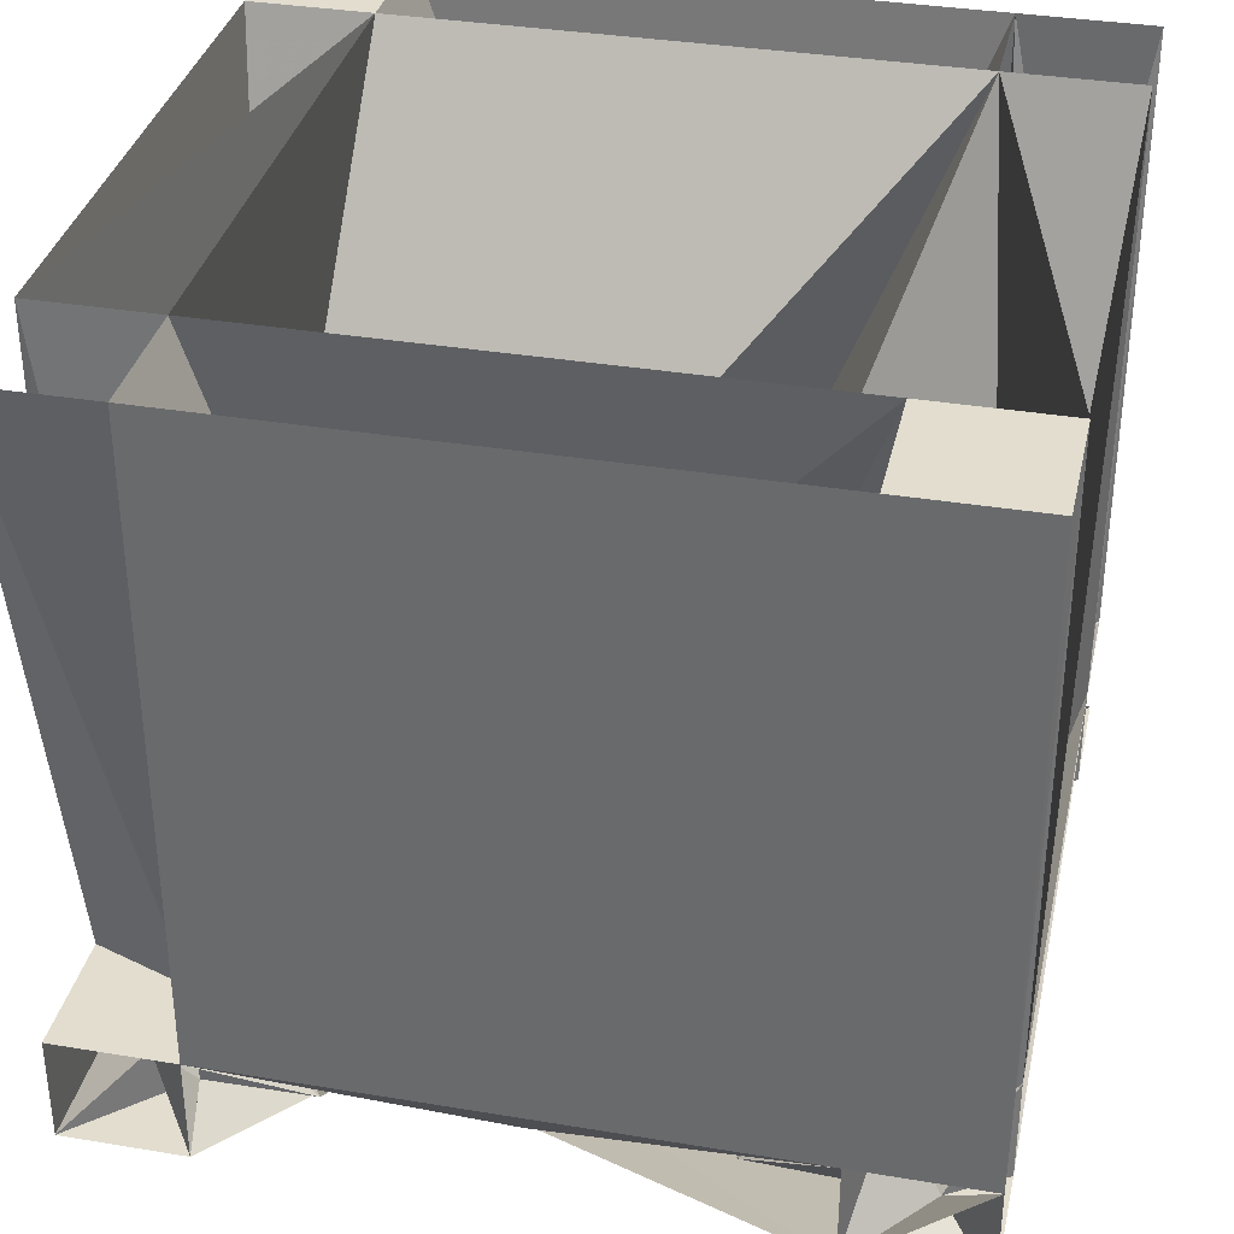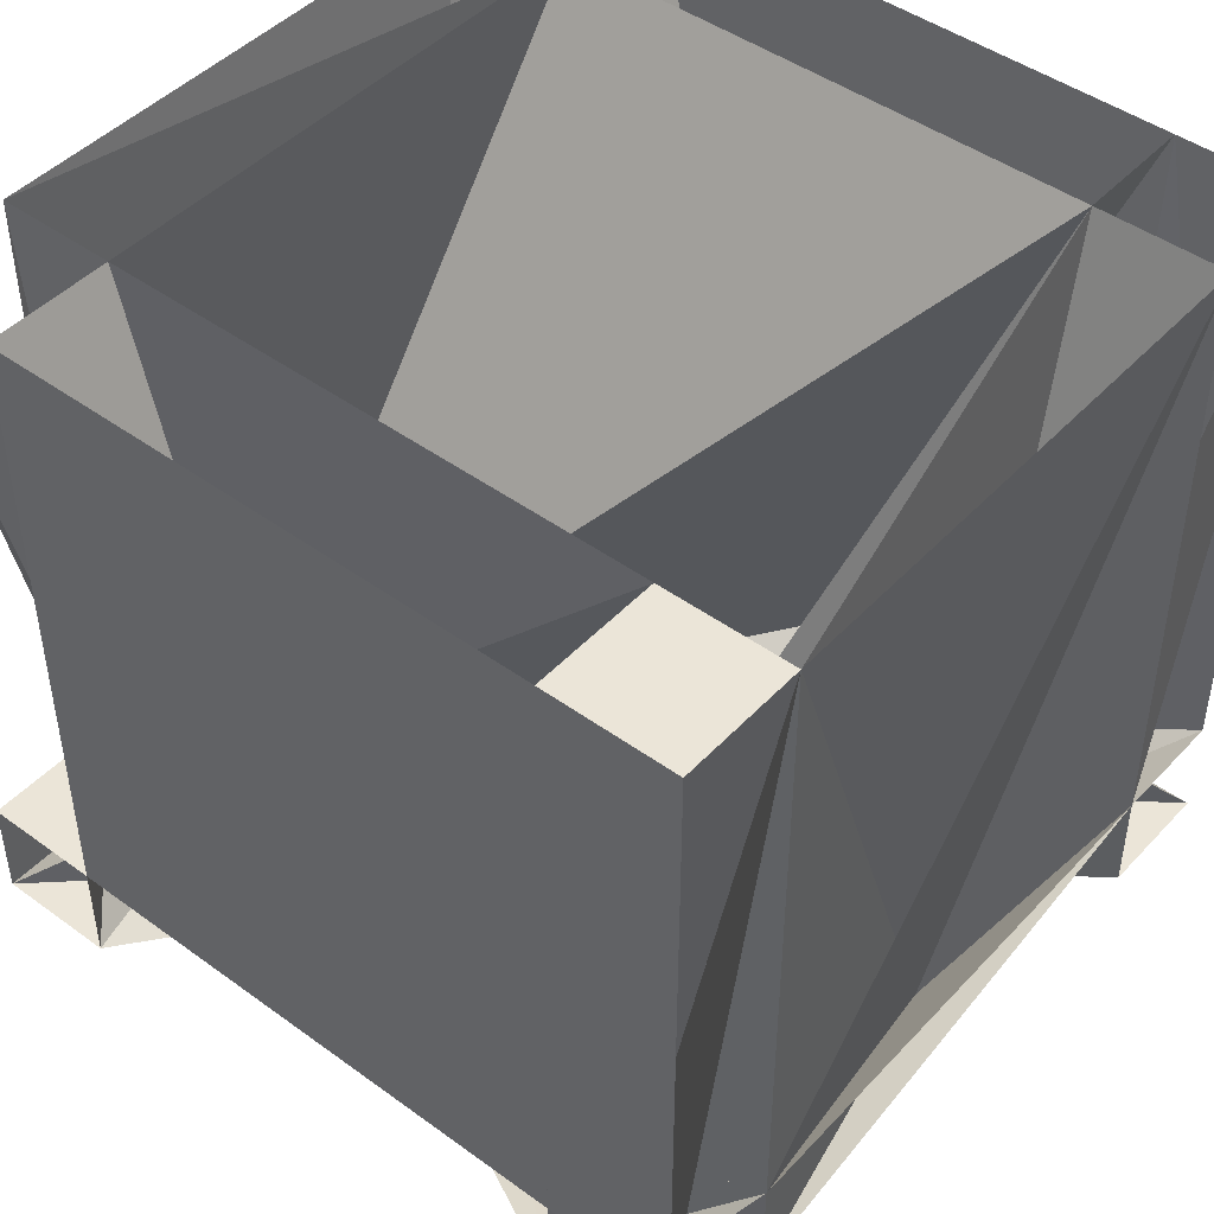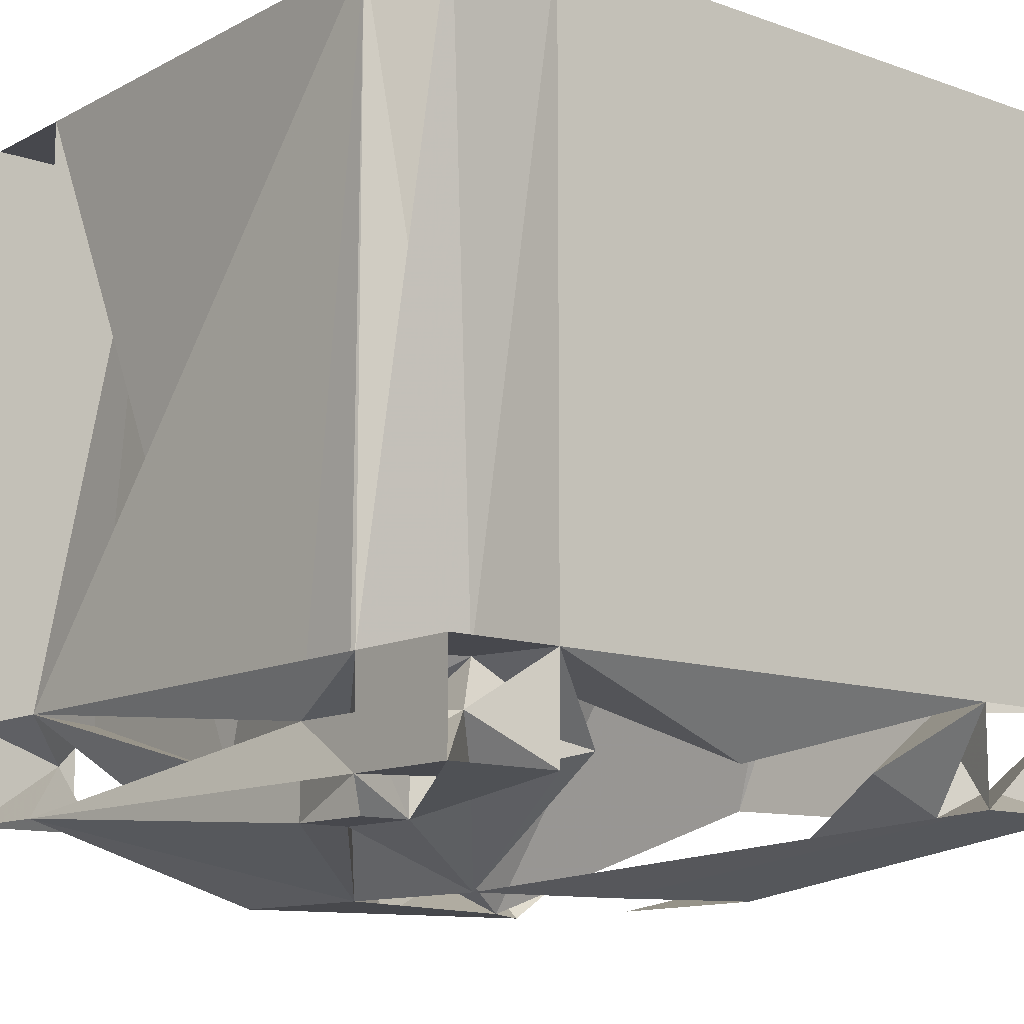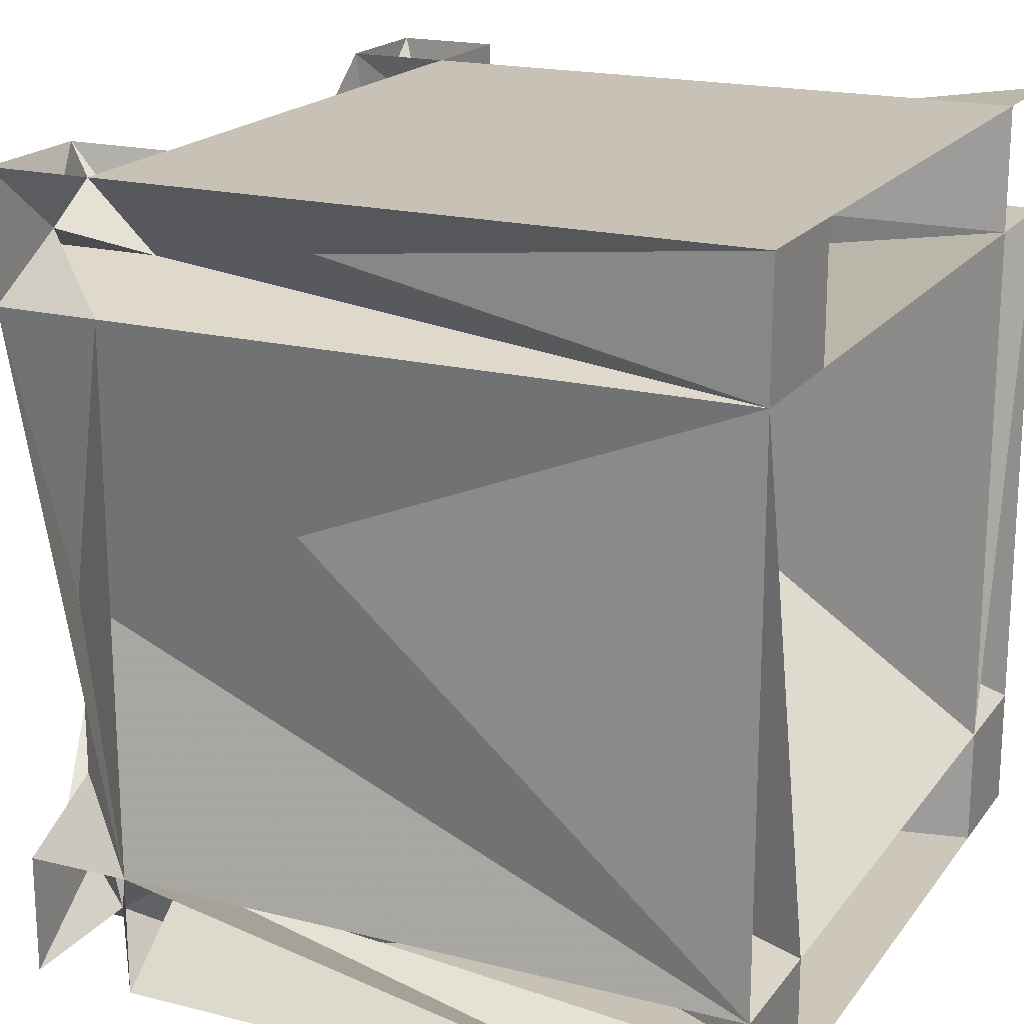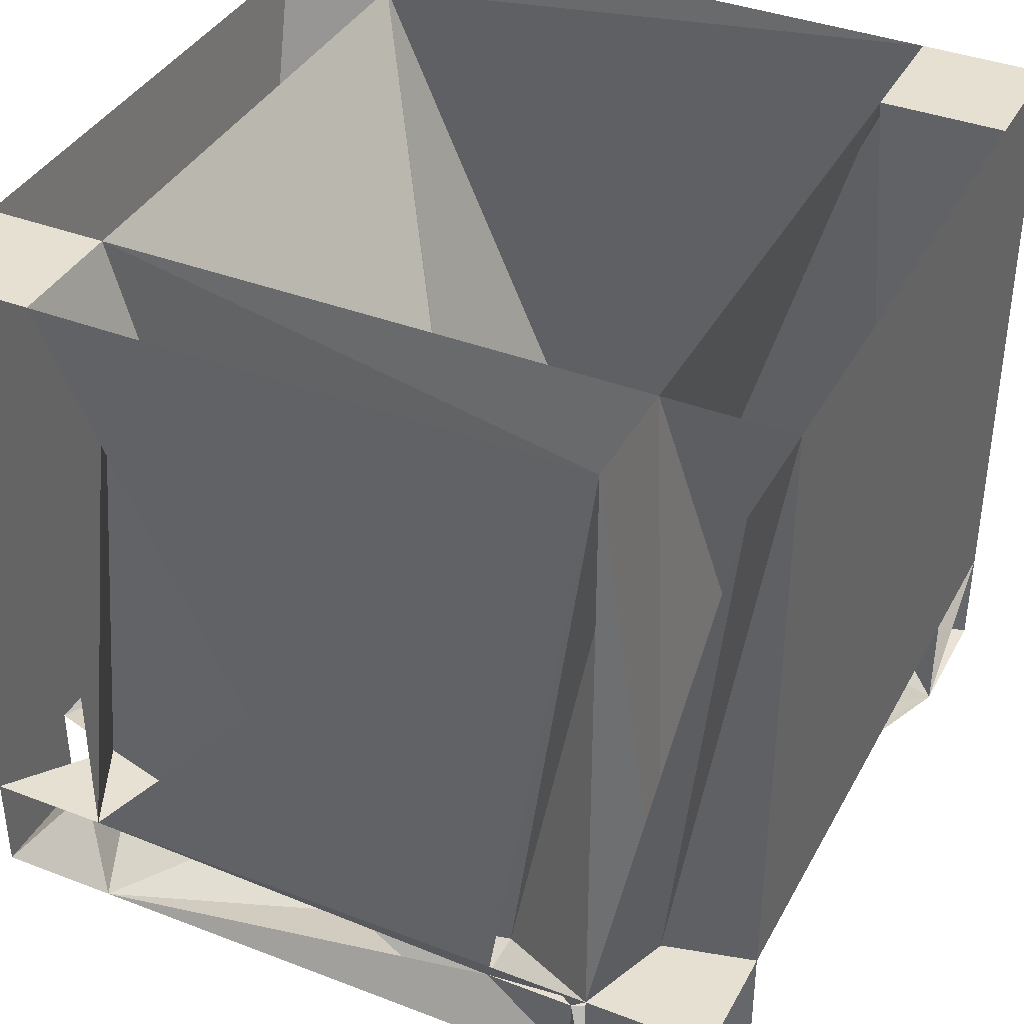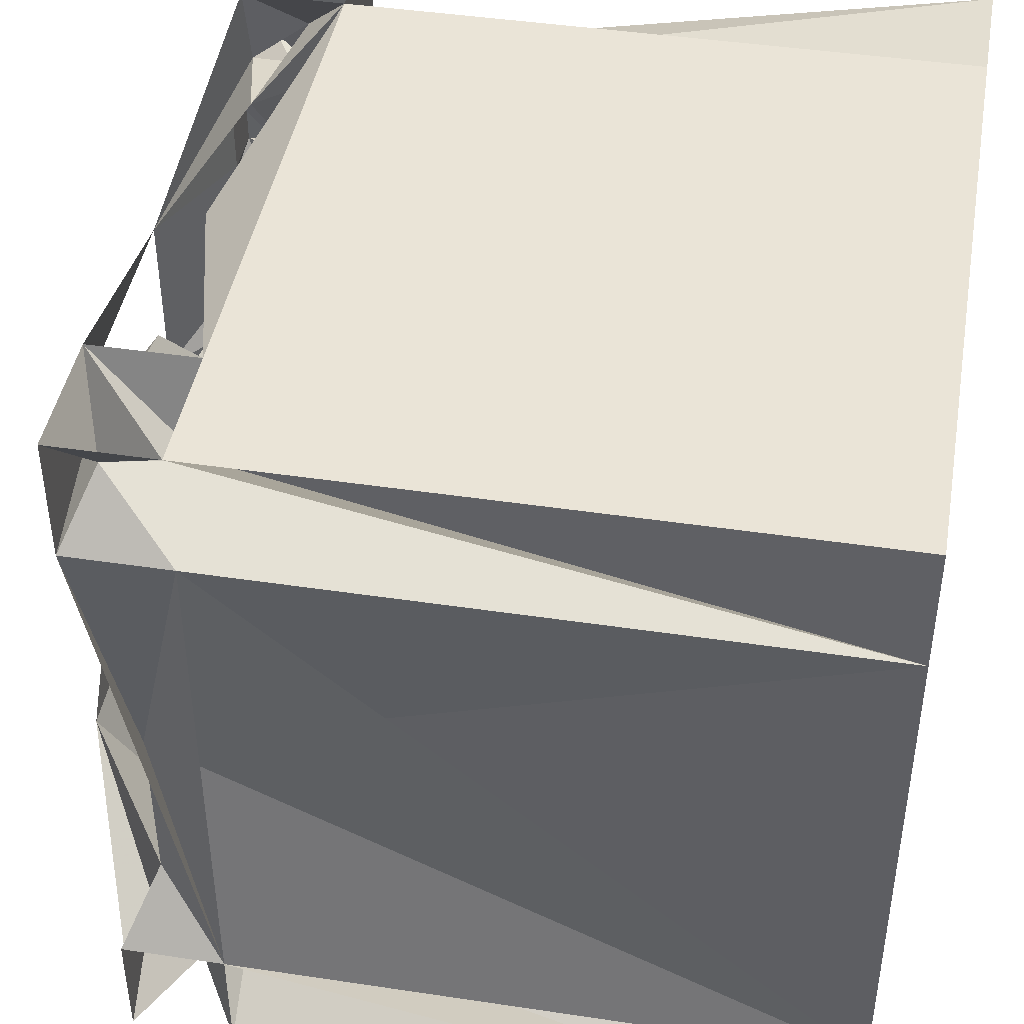
<metadata>
{"format":"obj","ext":"obj","renderer":"f3d","projection":"perspective","resolution":1024,"background":"white","views":[{"elev":35.0,"azim":12.5,"up":"+Y"},{"elev":45.7,"azim":39.9,"up":"+Y"},{"elev":-11.9,"azim":-39.7,"up":"+Y"},{"elev":19.0,"azim":115.5,"up":"+Z"},{"elev":38.3,"azim":-64.1,"up":"+Y"},{"elev":43.8,"azim":100.0,"up":"+Z"}]}
</metadata>
<code>
v -0.6715 -0.5251 -0.9611
v 0.6501 -0.5251 -0.9611
v 0.6501 -0.7787 -0.9611
v -0.6715 -0.7787 -0.9611
v 0.6501 -0.5251 0.9611
v 0.9611 -0.5251 0.9611
v 0.9611 1 0.9611
v 0.6501 1 0.9611
v 0.6501 1 -0.6688
v 0.9611 1 -0.6688
v 0.9611 1 -0.9611
v 0.6501 1 -0.9611
v 0.9611 -0.5251 -0.9611
v -0.9611 -0.5251 -0.6688
v -0.9611 1 -0.6688
v -0.9611 1 -0.9611
v -0.9611 -0.5251 -0.9611
v 0.9611 -0.5251 -0.6688
v 0.9611 -0.5251 0.6544
v 0.9611 1 0.6544
v -0.9611 -0.5251 0.9611
v -0.9611 1 0.9611
v -0.9611 1 0.6544
v -0.9611 -0.5251 0.6544
v 0.6501 1 0.6544
v -0.6715 -0.5251 0.9611
v -0.6715 -0.7787 0.9611
v 0.6501 -0.7787 0.9611
v -0.9611 -0.7787 -0.9611
v -0.6715 1 0.6544
v -0.6715 1 -0.6688
v 0.9611 -0.7787 0.6544
v 0.9611 -0.7787 -0.6688
v -0.9611 -0.7787 -0.6688
v -0.9611 -0.7787 0.6544
v -0.6715 1 0.9611
v -0.6715 1 -0.9611
v -0.9611 -0.7787 0.9611
v 0.7176 -0.5251 -0.7767
v -0.7259 -0.5251 -0.7767
v -0.7259 -0.7787 -0.7767
v 0.7176 -0.7787 -0.7767
v 0.7176 -0.5251 0.7409
v -0.7259 -0.5251 0.7409
v 0.7176 -0.7787 0.7409
v -0.7259 -0.7787 0.7409
v 0.9611 -0.7787 0.9611
v 0.9611 -0.7787 -0.9611
v -0.4401 -0.9853 0.3952
v -0.7986 -0.7108 0.3952
v -0.7986 -0.6498 0.8079
v -0.4401 -0.7082 0.8079
v -0.4401 -0.9853 -0.04982
v -0.7986 -0.7108 -0.04982
v -0.4401 -0.7082 -0.8224
v -0.7986 -0.6282 -0.8224
v -0.7986 -0.7108 -0.4884
v -0.4401 -0.9853 -0.4884
v 0.8317 -0.6224 -0.8224
v 0.4213 -0.7018 -0.8224
v 0.4213 -0.9789 -0.4884
v 0.8317 -0.6991 -0.4884
v 0.8317 -0.6991 -0.04982
v 0.4213 -0.9789 -0.04982
v 0.4213 -0.9737 0.3952
v 0.8317 -0.6938 0.3952
v 0.4213 -0.6966 0.8079
v 0.8317 -0.71 0.8079
v -0.009406 -0.705 -0.8224
v -0.009406 -0.9821 -0.4884
v -0.009406 -1 -0.04982
v -0.009406 -0.9821 0.3952
v -0.009406 -0.705 0.8079
v -0.8944 -0.8568 0.3697
v -0.7675 -0.8568 0.3697
v -0.7675 -0.8568 0.5879
v -0.8944 -0.8568 0.5879
v -0.7675 -0.6386 0.5879
v -0.8944 -0.6386 0.5879
v -0.7675 -0.6386 0.3697
v -0.8944 -0.6386 0.3697
f 19 20 43
f 20 25 43
f 15 31 40
f 14 15 40
f 14 15 31
f 14 31 40
f 14 17 40
f 31 40 69
f 1 40 69
f 12 37 69
f 31 37 69
f 5 8 43
f 8 25 43
f 31 40 54
f 14 40 54
f 15 31 54
f 5 8 73
f 10 19 63
f 10 20 63
f 19 20 63
f 20 25 63
f 25 63 71
f 17 40 56
f 14 17 56
f 14 40 56
f 4 41 56
f 4 29 56
f 30 36 73
f 14 24 81
f 14 23 81
f 23 54 81
f 15 23 54
f 14 54 57
f 14 40 57
f 25 30 80
f 25 71 80
f 30 54 80
f 30 31 80
f 30 31 54
f 23 54 80
f 23 30 80
f 54 80 81
f 69 71 80
f 24 30 80
f 24 80 81
f 27 46 51
f 38 46 51
f 27 38 46
f 27 46 76
f 38 46 76
f 27 38 76
f 35 38 46
f 35 38 51
f 9 63 71
f 9 69 71
f 9 69 80
f 9 31 80
f 9 12 69
f 2 9 69
f 2 9 39
f 2 12 39
f 2 39 69
f 2 60 69
f 39 60 69
f 2 3 60
f 34 41 56
f 29 34 56
f 34 41 57
f 41 57 58
f 34 54 57
f 34 35 81
f 34 74 81
f 35 74 81
f 34 53 74
f 34 53 58
f 53 54 74
f 54 55 57
f 40 55 57
f 53 55 69
f 41 55 58
f 4 41 55
f 4 55 58
f 1 55 69
f 1 40 55
f 26 51 52
f 26 27 51
f 30 44 80
f 24 44 80
f 24 30 44
f 23 30 44
f 23 24 44
f 26 36 44
f 30 44 73
f 26 44 73
f 21 26 44
f 21 24 44
f 44 51 52
f 26 44 52
f 44 52 80
f 44 46 52
f 53 74 75
f 53 75 80
f 32 64 65
f 32 47 65
f 32 45 68
f 32 45 47
f 27 46 49
f 46 49 52
f 49 52 76
f 49 53 80
f 11 18 39
f 11 13 39
f 9 18 63
f 10 18 63
f 9 10 63
f 9 18 39
f 18 39 63
f 18 19 63
f 3 48 70
f 48 61 70
f 58 61 70
f 3 61 70
f 3 69 70
f 61 70 71
f 3 4 70
f 4 58 70
f 53 58 70
f 53 70 71
f 53 69 70
f 55 58 70
f 53 55 70
f 33 42 48
f 42 48 61
f 3 42 61
f 3 42 48
f 3 42 60
f 42 60 61
f 44 78 80
f 52 78 80
f 44 46 78
f 52 76 78
f 49 78 80
f 35 46 78
f 44 51 78
f 28 45 47
f 28 47 65
f 28 65 72
f 28 45 68
f 28 47 68
f 28 49 72
f 19 43 66
f 19 32 66
f 19 32 63
f 45 65 66
f 35 76 77
f 2 13 59
f 42 48 59
f 3 48 59
f 13 18 59
f 18 39 59
f 18 33 62
f 18 62 63
f 39 62 63
f 42 59 62
f 39 59 62
f 39 42 62
f 33 42 62
f 42 61 62
f 39 60 62
f 60 61 62
f 24 44 79
f 44 78 79
f 51 78 79
f 35 51 79
f 35 78 79
f 45 65 67
f 5 43 67
f 65 66 67
f 45 66 67
f 43 45 67
f 50 74 81
f 50 54 74
f 50 80 81
f 50 54 80
f 50 75 80
f 49 50 75
f 49 75 76
f 49 50 78
f 50 78 80
f 50 76 78
f 6 20 43
f 7 20 43
f 6 7 43
f 15 31 37
f 15 16 37
f 16 17 37
f 1 17 37
f 8 20 25
f 7 8 20
f 5 6 8
f 6 7 8
f 23 31 54
f 19 32 68
f 6 47 68
f 2 12 37
f 1 2 37
f 1 2 69
f 4 17 29
f 1 4 17
f 5 8 36
f 5 26 36
f 5 26 73
f 8 36 73
f 21 24 35
f 21 35 38
f 9 20 63
f 11 12 13
f 12 13 39
f 1 3 69
f 34 54 58
f 54 57 58
f 53 54 58
f 54 55 58
f 22 36 44
f 22 24 44
f 19 45 68
f 43 45 68
f 19 43 45
f 19 32 43
f 18 32 63
f 2 3 42
f 2 39 42
f 6 28 68
f 28 43 68
f 5 28 43
f 5 43 45
f 32 43 66
f 75 76 77
f 74 75 77
f 2 3 59
f 78 79 80
f 78 79 81
f 78 80 81
f 24 79 80
f 35 77 79
f 77 79 81
f 74 77 81
f 76 77 79
f 35 76 79
f 5 45 67
f 50 76 77
f 50 78 79
f 50 77 79

</code>
